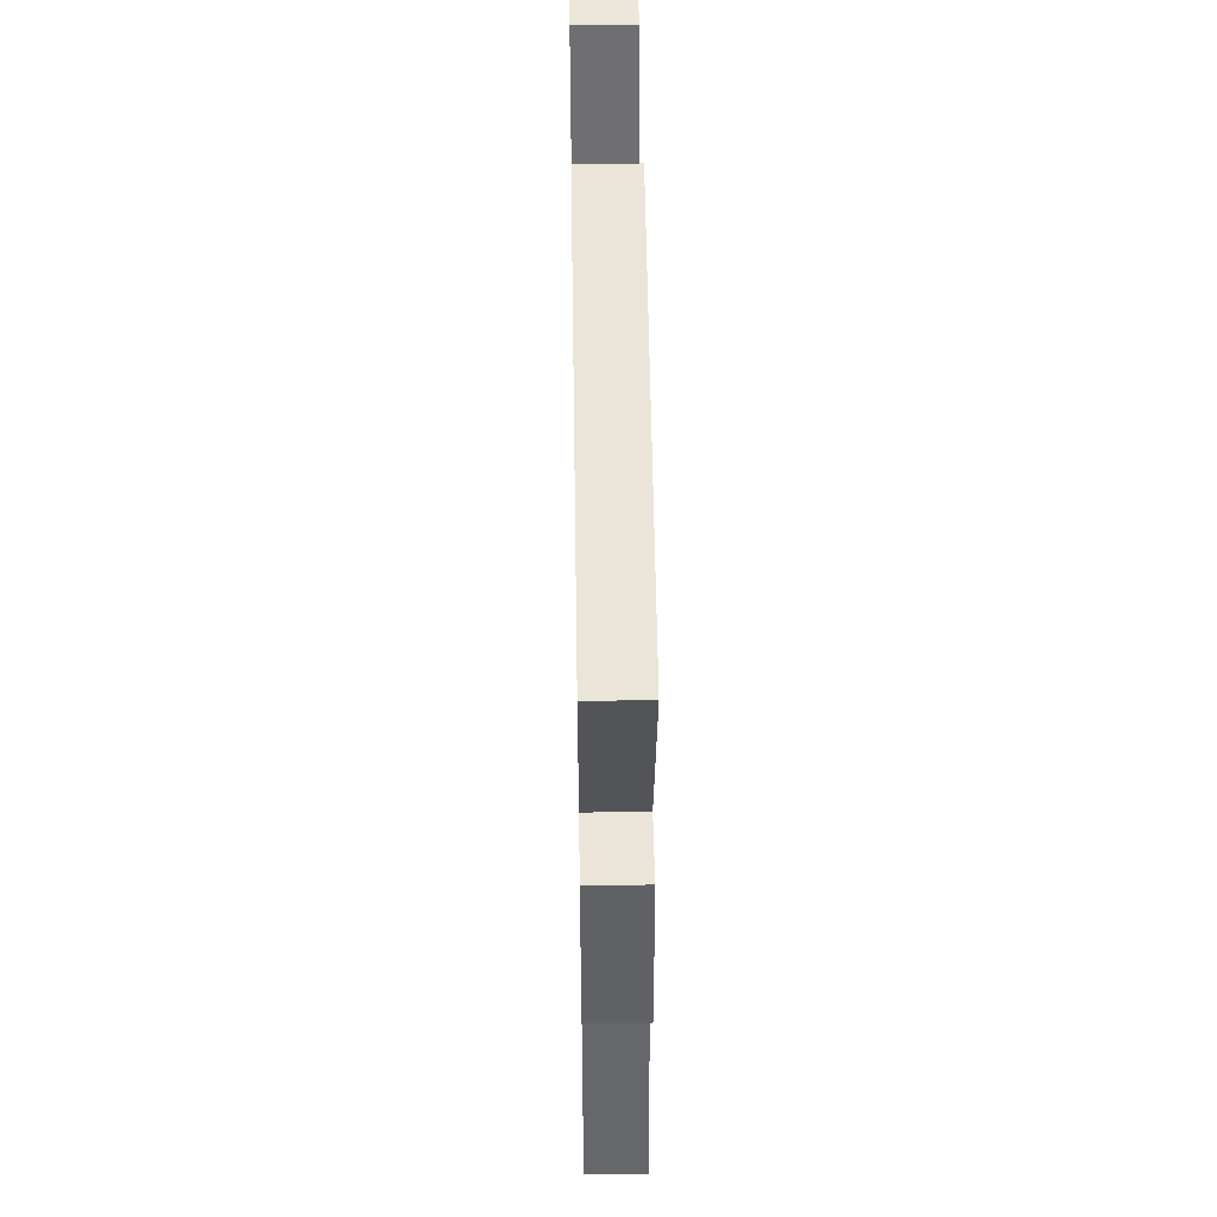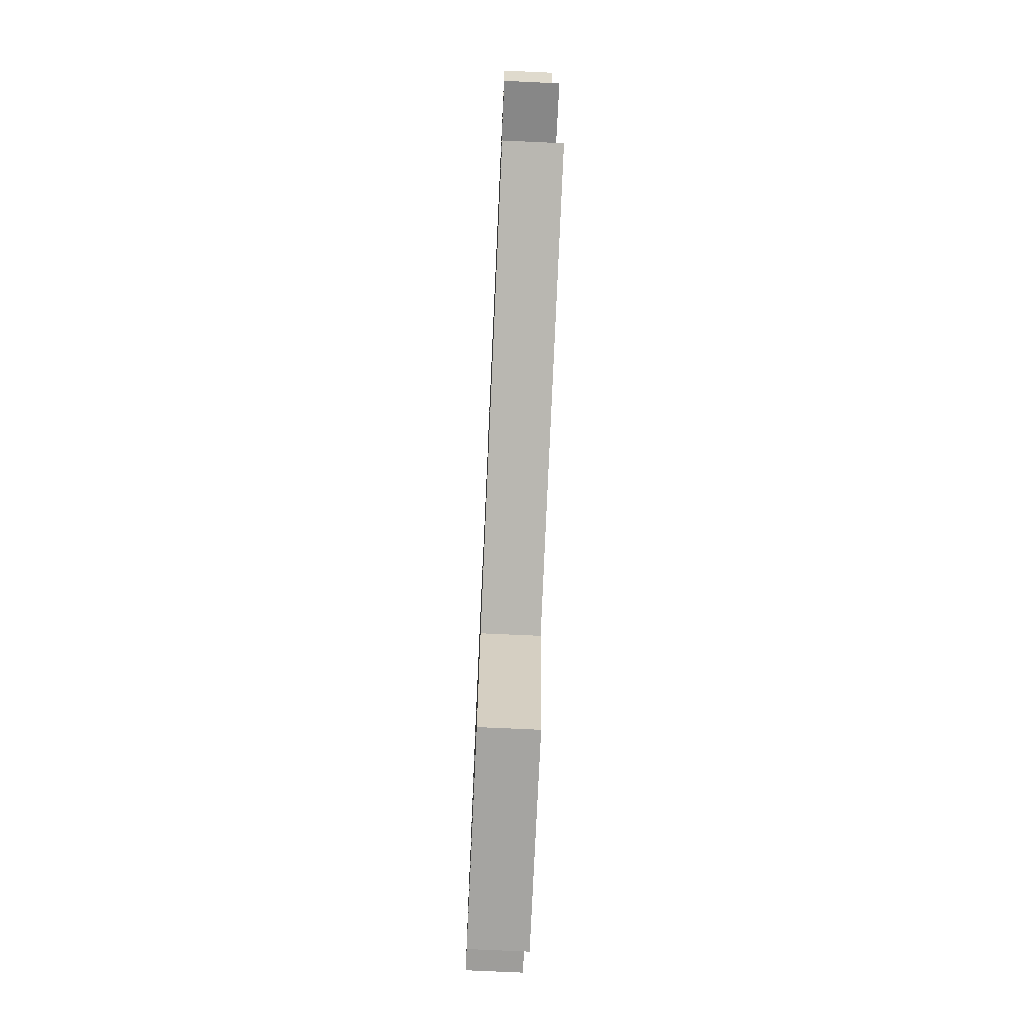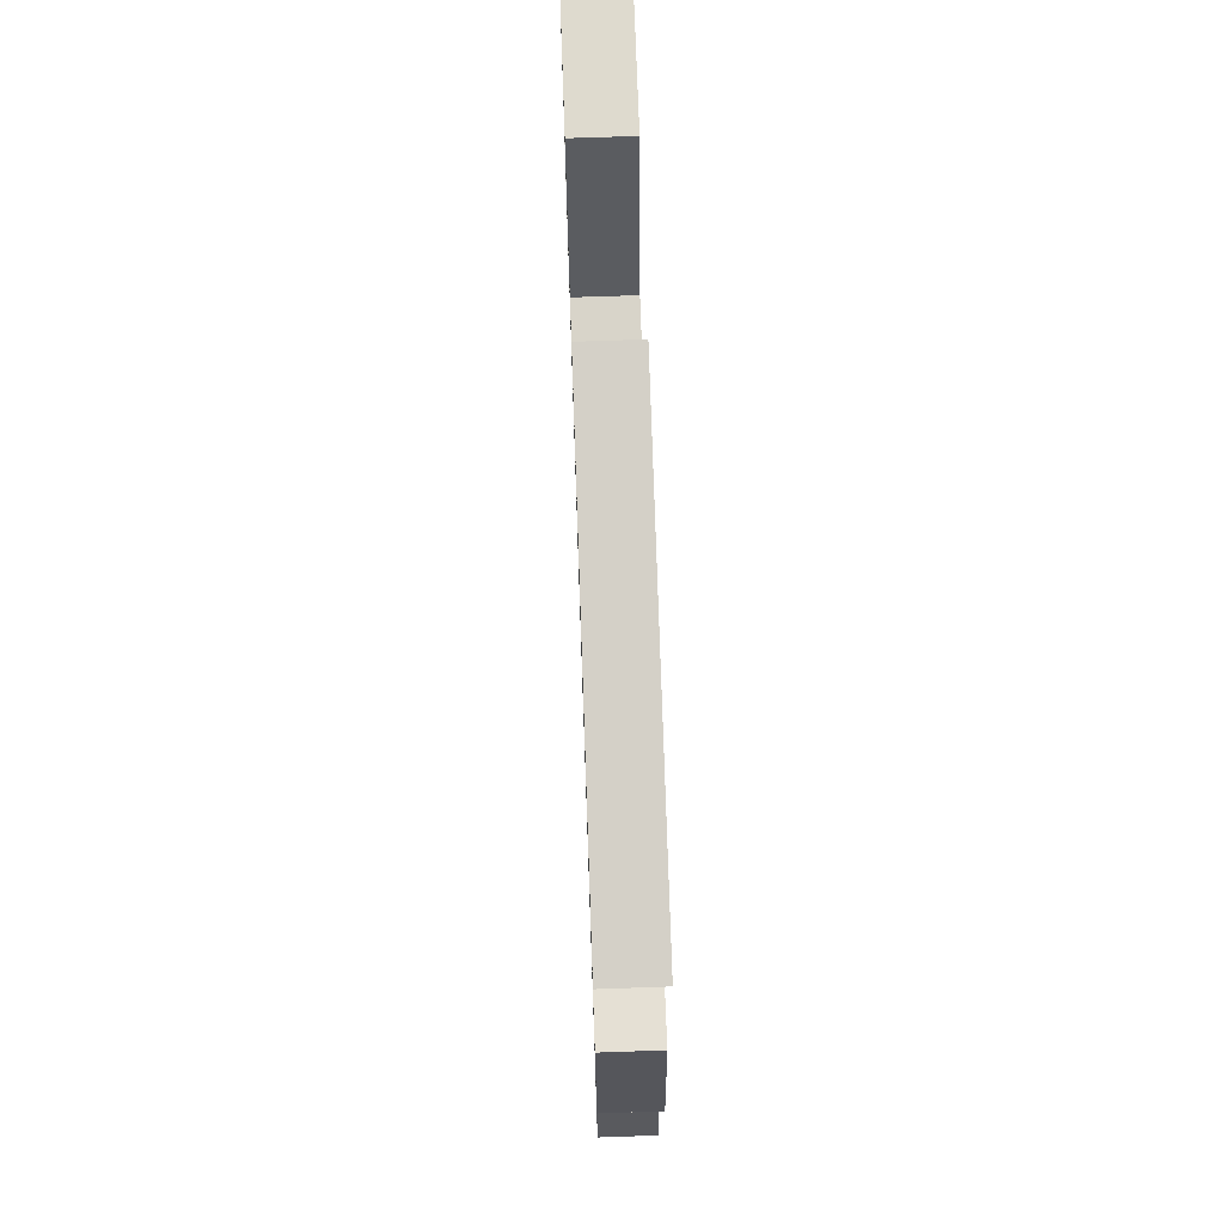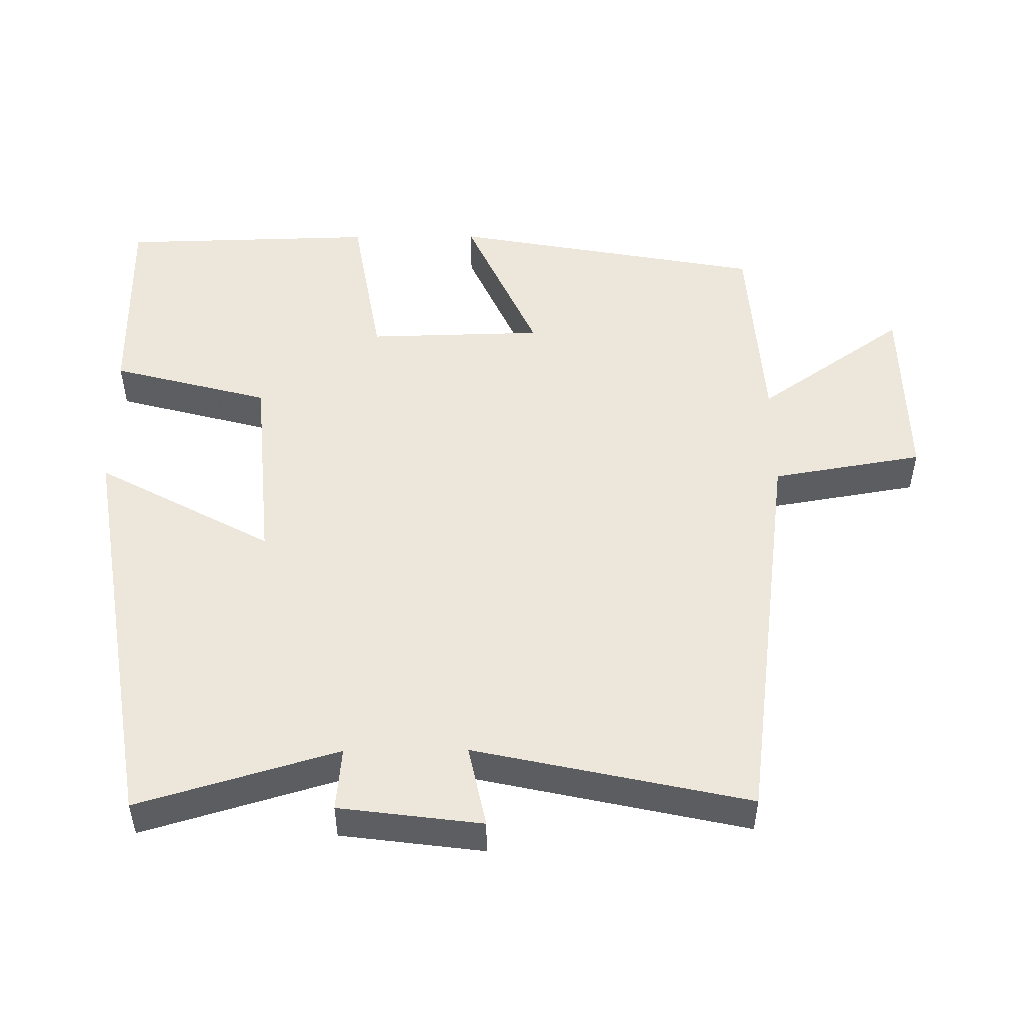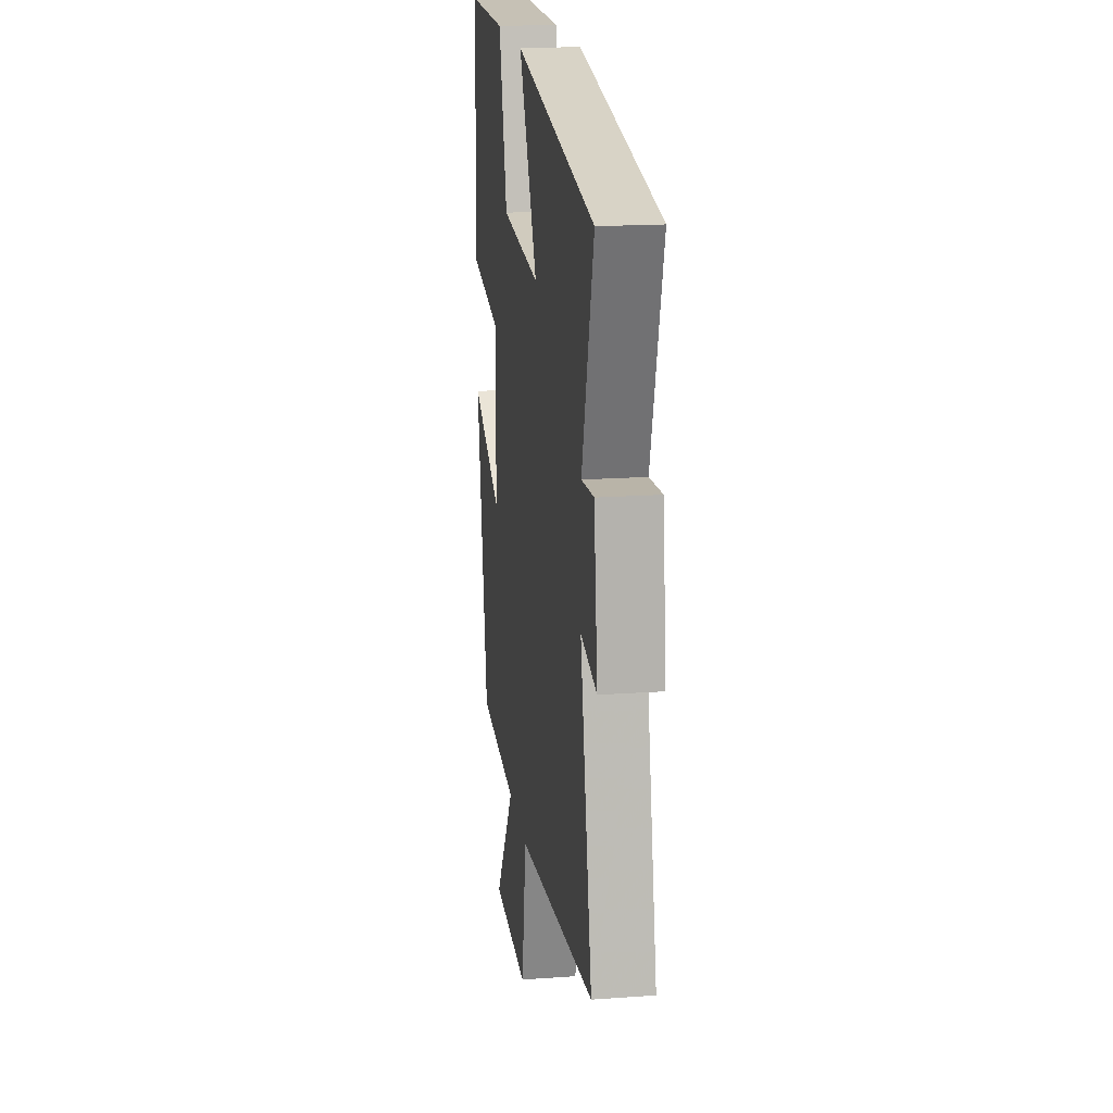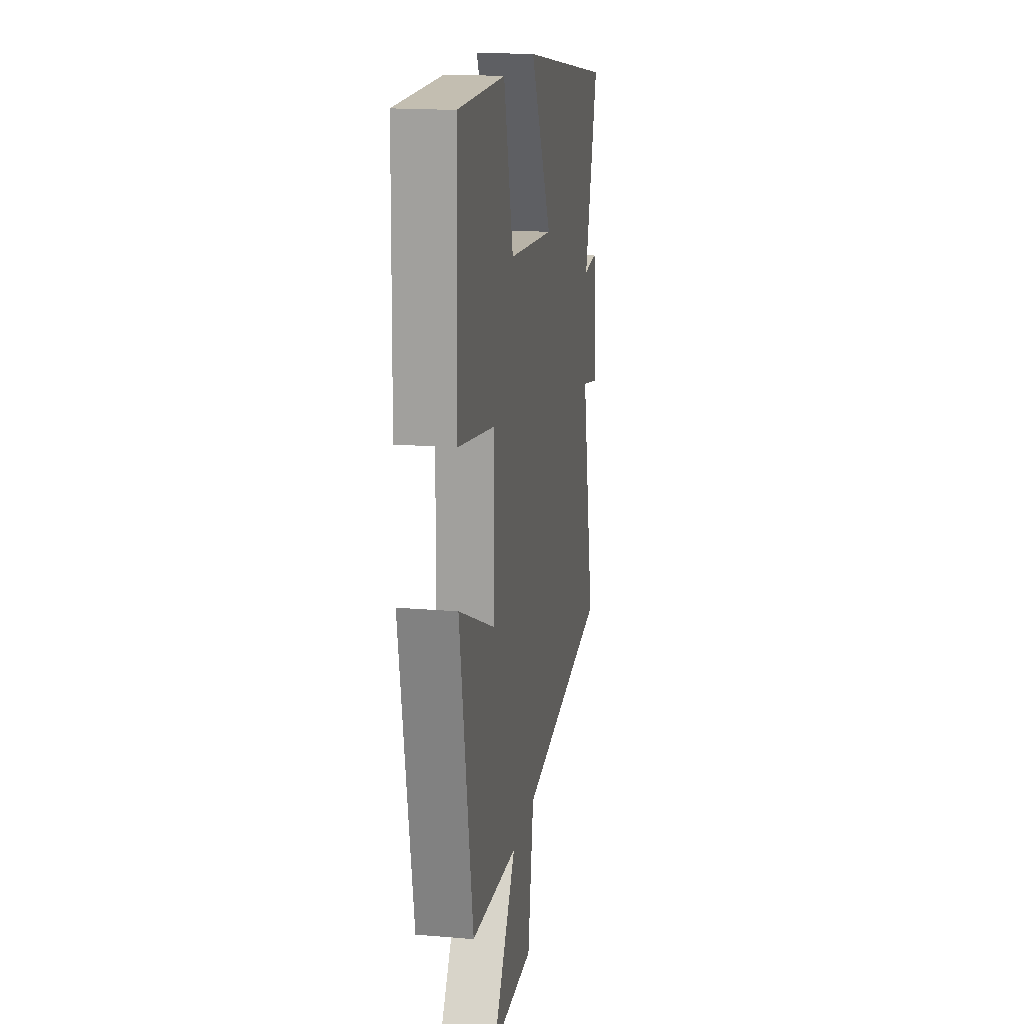
<metadata>
{"format":"obj","ext":"obj","renderer":"f3d","projection":"perspective","resolution":1024,"background":"white","views":[{"elev":50.3,"azim":89.1,"up":"+Z"},{"elev":-74.2,"azim":87.4,"up":"+Z"},{"elev":70.9,"azim":88.0,"up":"+Z"},{"elev":50.5,"azim":89.5,"up":"+Y"},{"elev":18.4,"azim":82.2,"up":"+Z"},{"elev":17.6,"azim":-80.4,"up":"+Z"}]}
</metadata>
<code>
v 0.583 0.07 0.405
v 0.5 0.07 0.126
v 0.589 0.07 0.134
v 0.615 0.07 -0.066
v 0.5 0.07 -0.042
v 0.584 0.07 -0.425
v 0.021 0.07 -0.5
v -0.015 0.07 -0.711
v -0.281 0.07 -0.707
v -0.135 0.07 -0.5
v -0.42 0.07 -0.481
v -0.5 0.07 -0.042
v -0.279 0.07 -0.141
v -0.273 0.07 0.105
v -0.5 0.07 0.144
v -0.491 0.07 0.502
v -0.203 0.07 0.5
v -0.144 0.07 0.279
v 0.138 0.07 0.255
v 0.005 0.07 0.5
v 0.583 0 0.405
v 0.5 0 0.126
v 0.589 0 0.134
v 0.615 0 -0.066
v 0.5 0 -0.042
v 0.584 0 -0.425
v 0.021 0 -0.5
v -0.015 0 -0.711
v -0.281 0 -0.707
v -0.135 0 -0.5
v -0.42 0 -0.481
v -0.5 0 -0.042
v -0.279 0 -0.141
v -0.273 0 0.105
v -0.5 0 0.144
v -0.491 0 0.502
v -0.203 0 0.5
v -0.144 0 0.279
v 0.138 0 0.255
v 0.005 0 0.5
f 19 20 1 2
f 18 19 2
f 15 16 17 18
f 14 15 18 2
f 13 14 2
f 10 11 12 13
f 10 13 2 3
f 7 8 9 10
f 5 6 7 10
f 5 10 3
f 3 4 5
f 22 21 40 39
f 22 39 38
f 38 37 36 35
f 22 38 35 34
f 22 34 33
f 33 32 31 30
f 23 22 33 30
f 30 29 28 27
f 30 27 26 25
f 23 30 25
f 25 24 23
f 1 21 22 2
f 2 22 23 3
f 3 23 24 4
f 4 24 25 5
f 5 25 26 6
f 6 26 27 7
f 7 27 28 8
f 8 28 29 9
f 9 29 30 10
f 10 30 31 11
f 11 31 32 12
f 12 32 33 13
f 13 33 34 14
f 14 34 35 15
f 15 35 36 16
f 16 36 37 17
f 17 37 38 18
f 18 38 39 19
f 19 39 40 20
f 20 40 21 1

</code>
